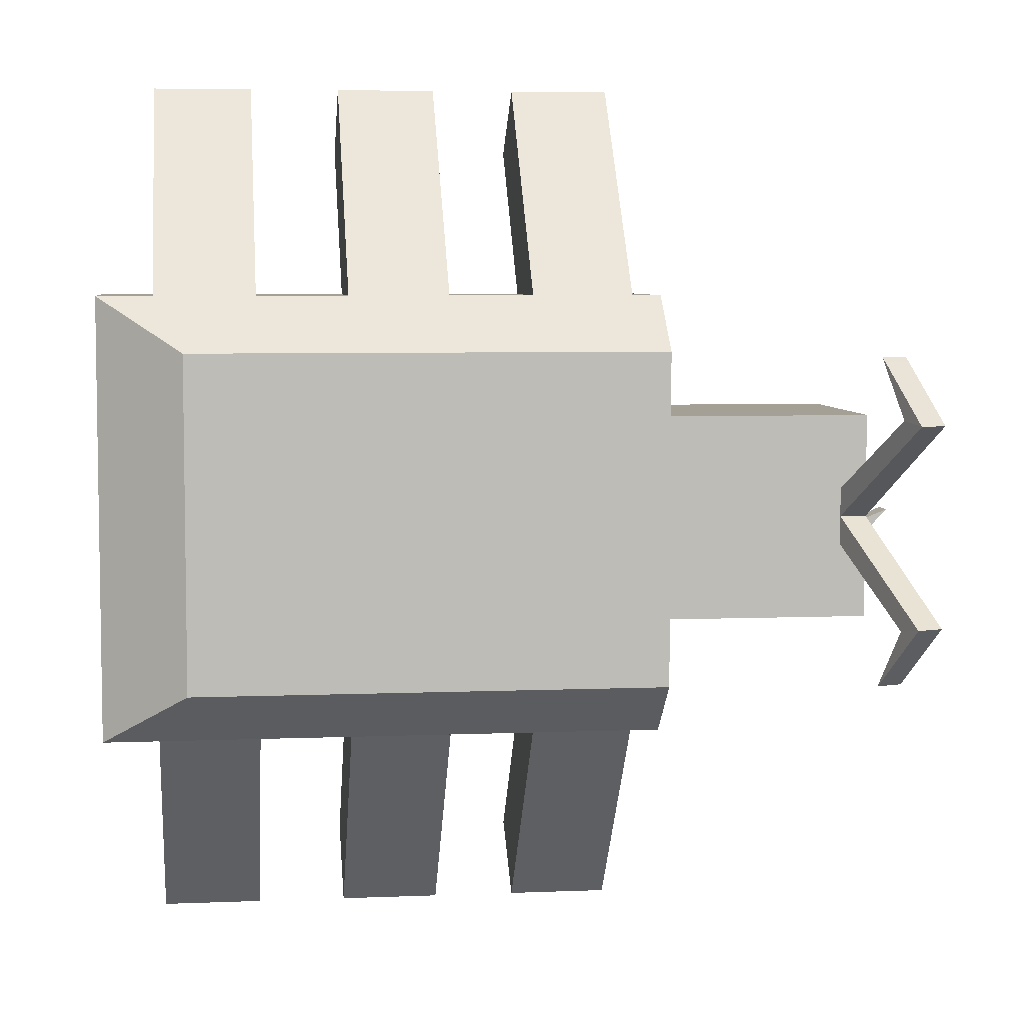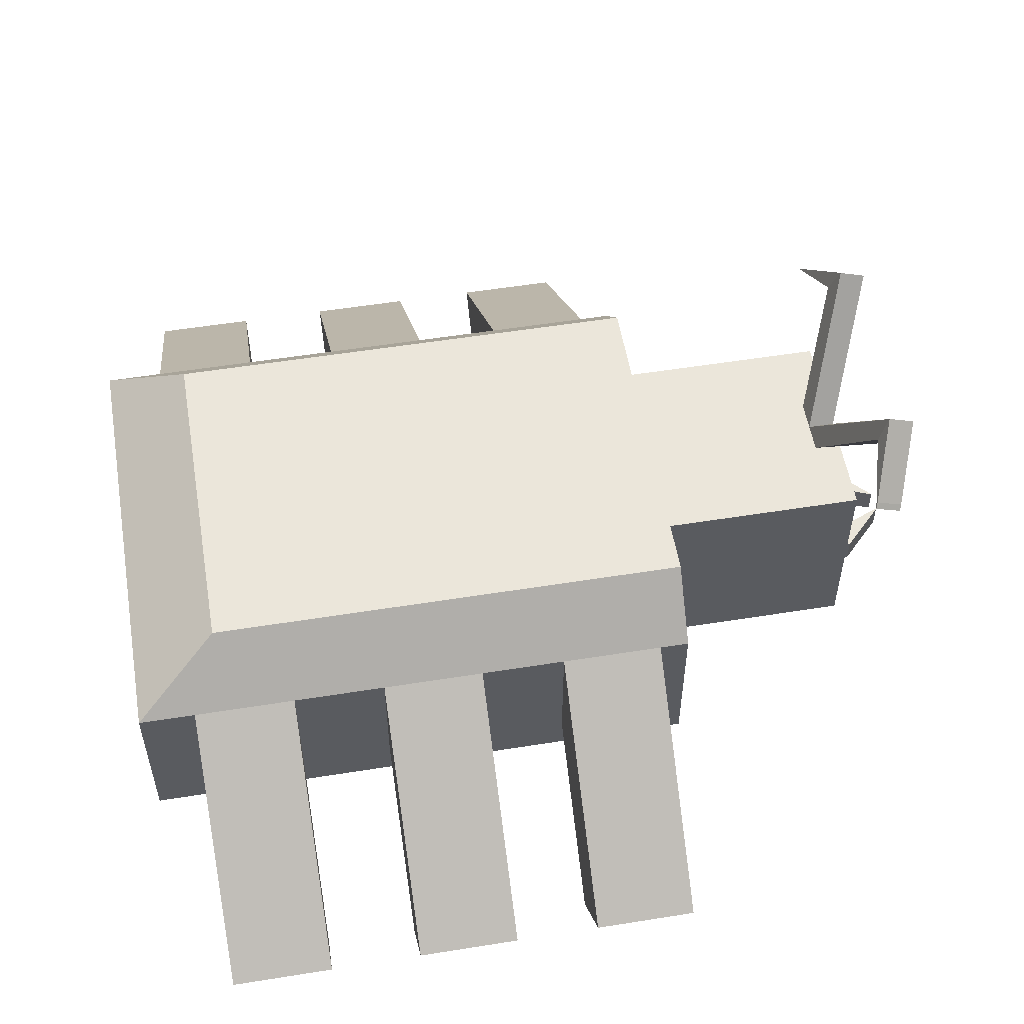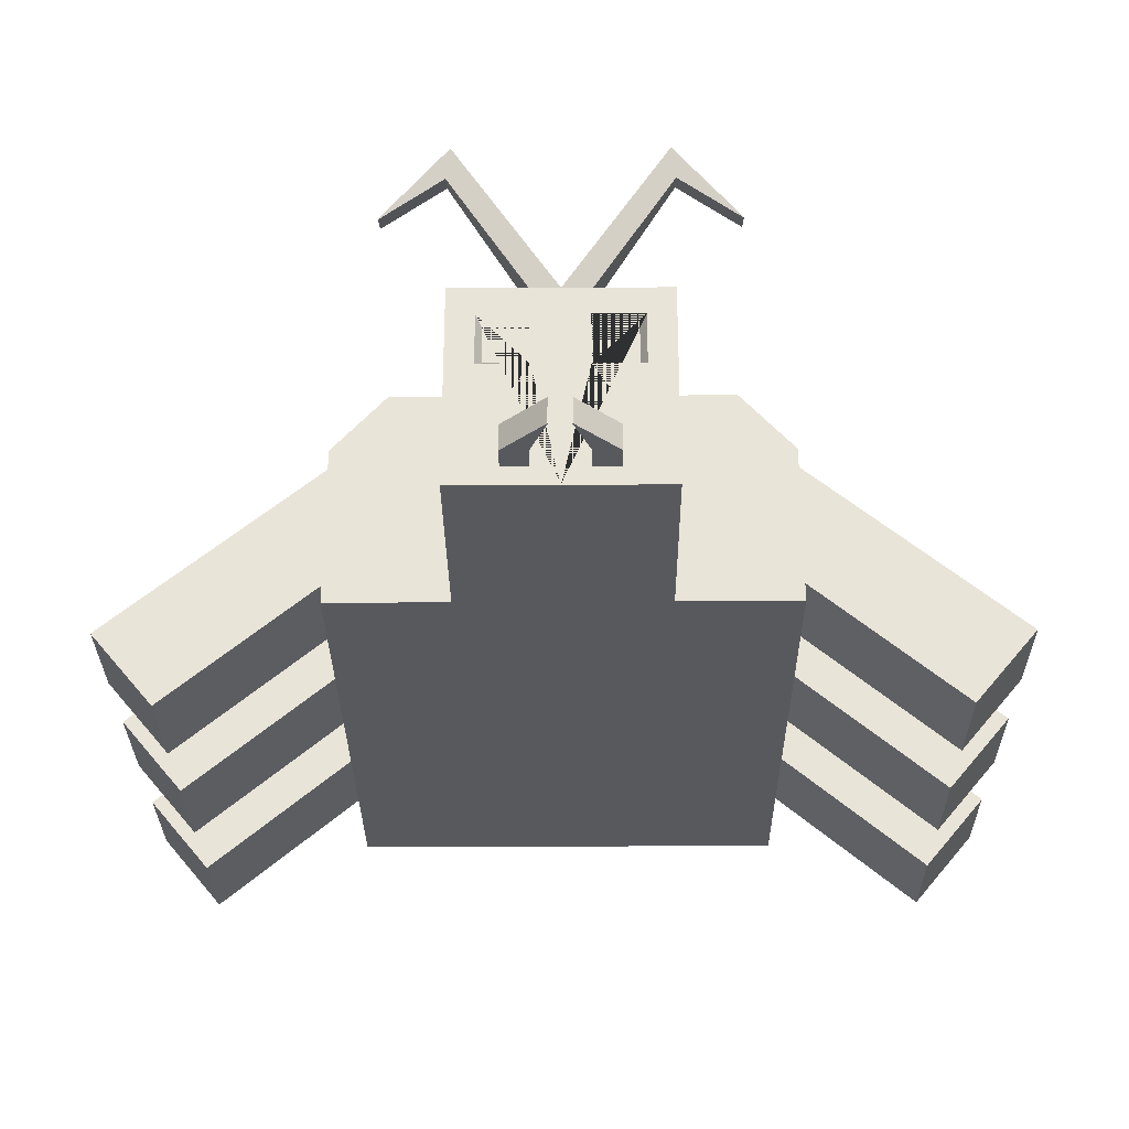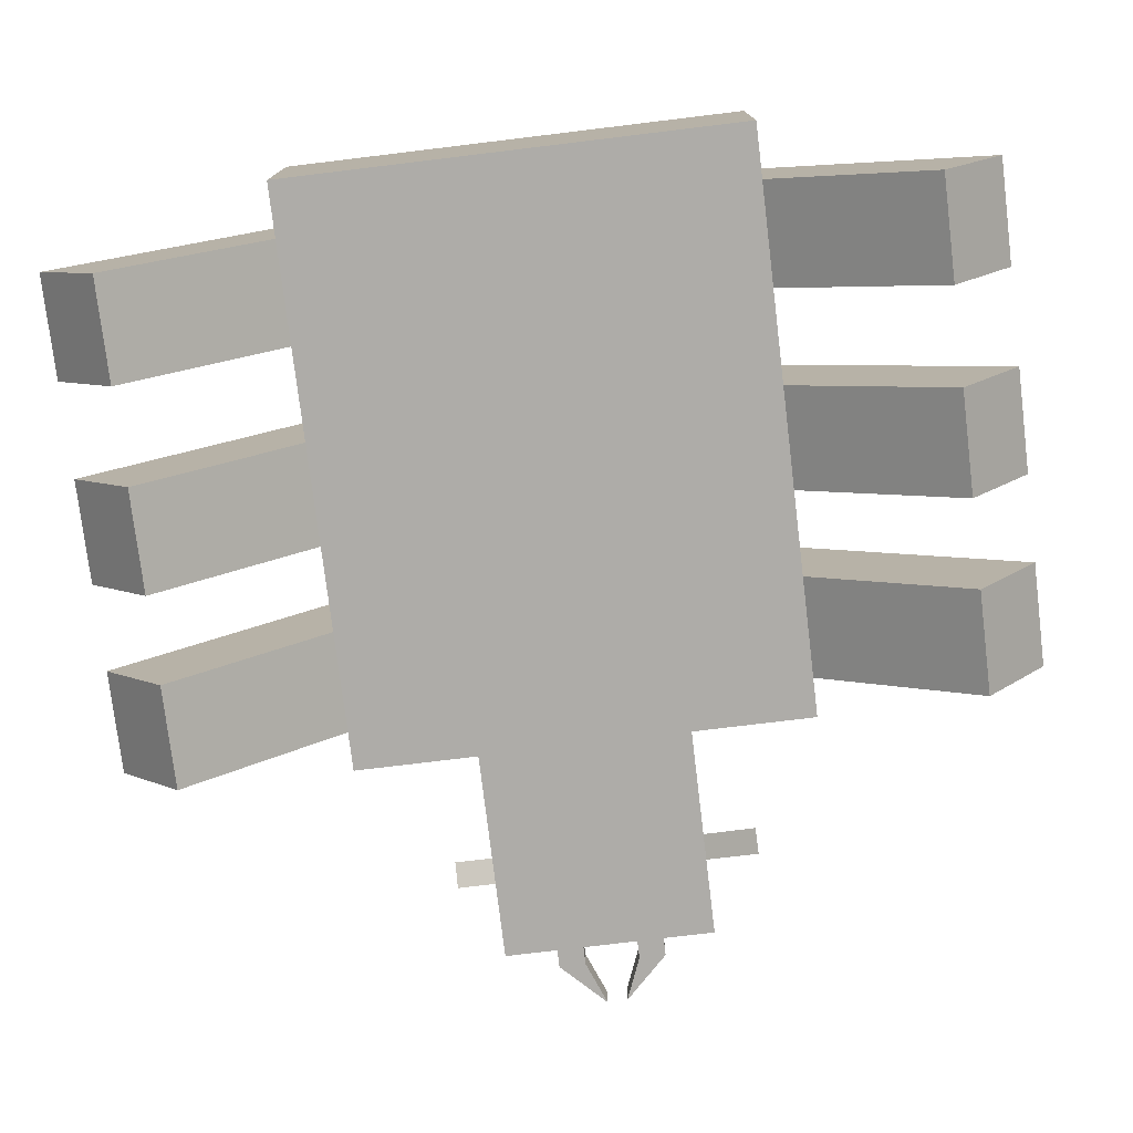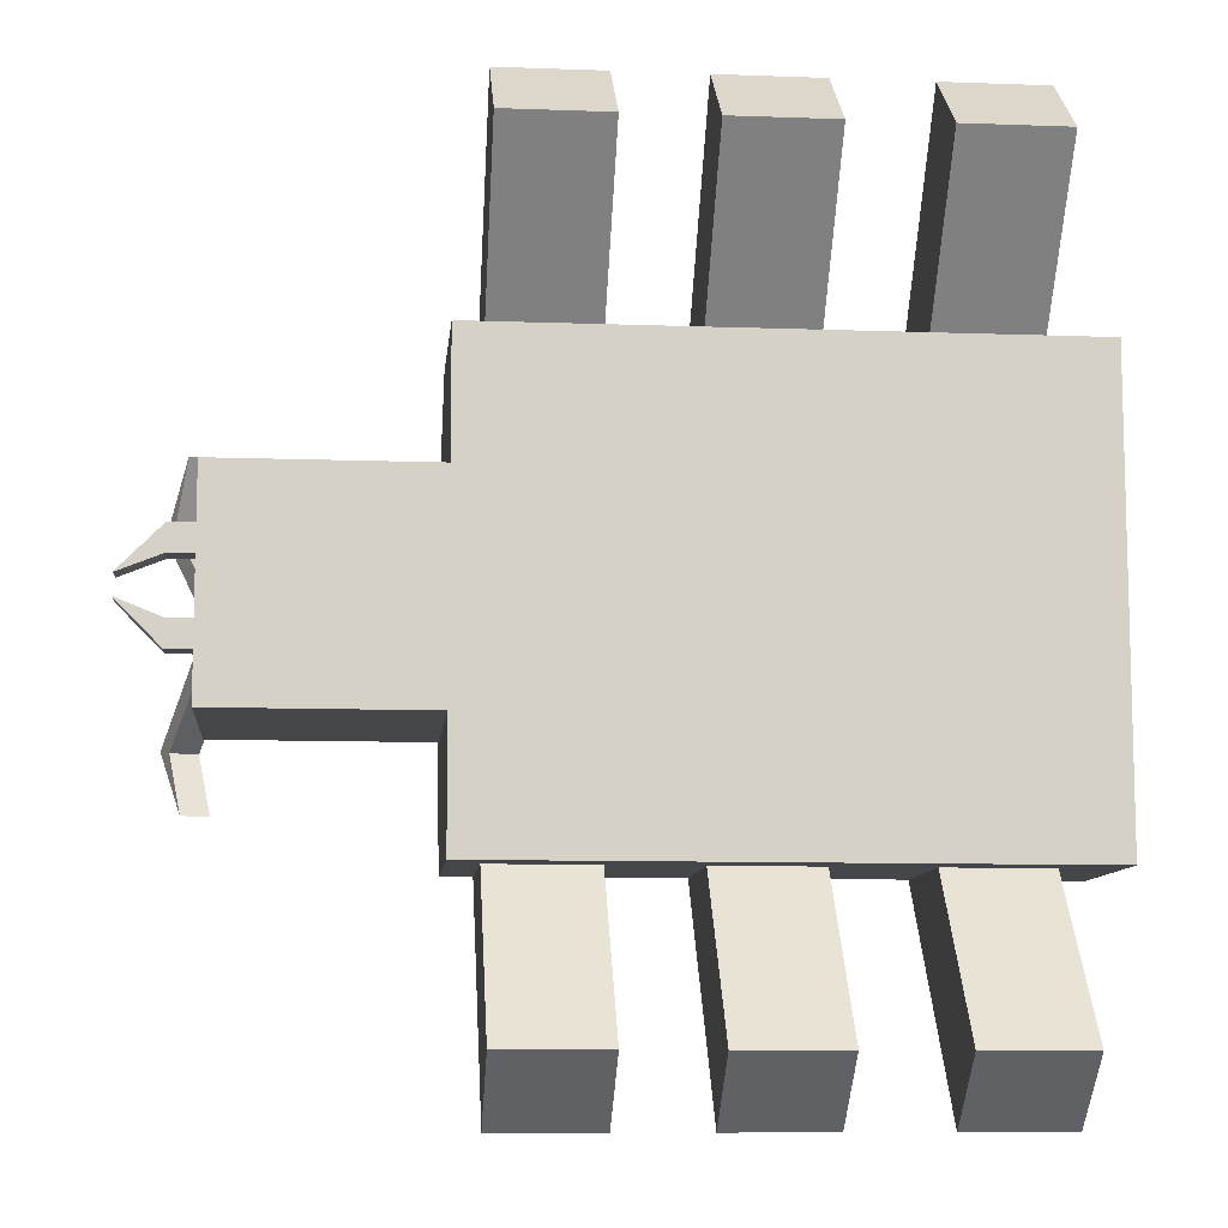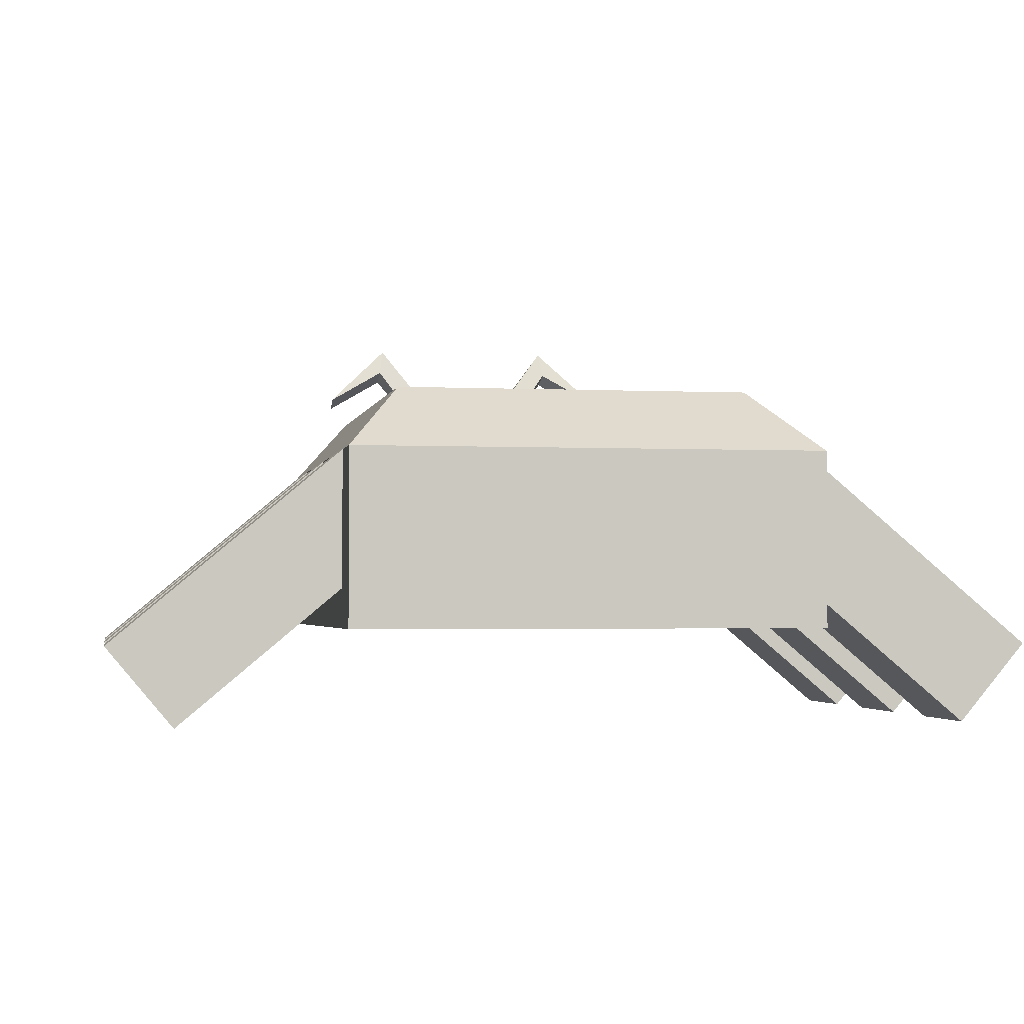
<metadata>
{"format":"obj","ext":"obj","renderer":"f3d","projection":"perspective","resolution":1024,"background":"white","views":[{"elev":5.8,"azim":173.0,"up":"+Z"},{"elev":54.8,"azim":170.4,"up":"+Y"},{"elev":-29.7,"azim":-89.5,"up":"+Y"},{"elev":-76.8,"azim":96.9,"up":"+Y"},{"elev":-9.8,"azim":-5.4,"up":"+Z"},{"elev":-2.3,"azim":79.9,"up":"+Y"}]}
</metadata>
<code>
o Cube
v -0.3106 -0.04915 -0.2558
v -0.3106 -0.2274 -0.2558
v 0.3822 0.04637 -0.3464
v 0.3822 -0.6464 -0.3464
v 0.3822 -0.6464 -0
v -0.3106 0.04637 0
v 0.3822 0.04637 -0
v -0.3106 -0.6464 0
v -0.3106 0.04637 -0.3464
v -0.3106 -0.6464 -0.3464
v -0.3106 -0.04915 -0.09056
v -0.3106 -0.2274 -0.09056
v -0.2803 -0.07174 -0.1115
v -0.2803 -0.2048 -0.1115
v -0.2803 -0.07174 -0.2349
v -0.2803 -0.2048 -0.2349
v -0.3106 0.04637 -0.09656
v -0.2223 0.04637 0
v -0.3106 0.04637 0
v -0.2223 0.04637 -0.09656
v -0.3719 0.4896 -0.3336
v -0.4602 0.4574 -0.3336
v -0.3393 0.3999 -0.3483
v -0.4275 0.3677 -0.3483
v -0.3016 0.2963 -0.5365
v -0.3898 0.2642 -0.5365
v -0.2958 0.2805 -0.5512
v -0.3841 0.2483 -0.5512
v -0.3024 -0.4946 -0.1775
v -0.3024 -0.5833 -0.08991
v -0.3024 -0.4946 -0.08991
v -0.3024 -0.5833 -0.1775
v -0.3956 -0.5833 -0.1775
v -0.3956 -0.4946 -0.1775
v -0.3956 -0.5833 -0.08991
v -0.3956 -0.4946 -0.08991
v -0.5365 -0.5833 -0.03559
v -0.5365 -0.4946 -0.03559
v -0.5365 -0.5833 -0.03384
v -0.5365 -0.4946 -0.03384
v 0.4797 -0.3425 -0.5405
v 0.8211 -0.3425 -0.5405
v 0.4797 -0.08915 -0.7531
v 0.8211 -0.08915 -0.7531
v 0.8211 -0.9521 -1.267
v 0.4797 -0.9521 -1.267
v 0.4797 -0.6988 -1.48
v 0.8211 -0.6988 -1.48
v 0.3822 0.118 -0.5676
v 0.3822 -0.6464 -0.7531
v 0.3822 -0.6464 -0
v 0.3822 0.118 -0
v 2.289 -0.6464 -0
v 2.289 -0.6464 -0.7531
v 2.001 0.118 -0.5676
v 2.001 0.118 -0
v 0.3822 -0.08915 -0.7531
v 0.3822 -0.08915 -0
v 2.289 -0.08915 -0.7531
v 2.289 -0.08915 -0
v 0.3822 0.118 -0.1571
v 2.001 0.118 -0.1571
v 2.289 -0.08915 -0.2085
v 1.107 -0.3425 -0.5405
v 1.448 -0.3425 -0.5405
v 1.107 -0.08915 -0.7531
v 1.448 -0.08915 -0.7531
v 1.448 -0.9521 -1.267
v 1.107 -0.9521 -1.267
v 1.107 -0.6988 -1.48
v 1.448 -0.6988 -1.48
v 1.758 -0.3425 -0.5405
v 2.1 -0.3425 -0.5405
v 1.758 -0.08915 -0.7531
v 2.1 -0.08915 -0.7531
v 2.1 -0.9521 -1.267
v 1.758 -0.9521 -1.267
v 1.758 -0.6988 -1.48
v 2.1 -0.6988 -1.48
v -0.3106 -0.04915 0.2558
v -0.3106 -0.2274 0.2558
v 0.3822 0.04637 0.3464
v 0.3822 -0.6464 0.3464
v -0.3106 0.04637 0.3464
v -0.3106 -0.6464 0.3464
v -0.3106 -0.04915 0.09056
v -0.3106 -0.2274 0.09056
v -0.2803 -0.07174 0.1115
v -0.2803 -0.2048 0.1115
v -0.2803 -0.07174 0.2349
v -0.2803 -0.2048 0.2349
v -0.3106 0.04637 0.09656
v -0.2223 0.04637 0.09656
v -0.3719 0.4896 0.3336
v -0.4602 0.4574 0.3336
v -0.3393 0.3999 0.3483
v -0.4275 0.3677 0.3483
v -0.3016 0.2963 0.5365
v -0.3898 0.2642 0.5365
v -0.2958 0.2805 0.5512
v -0.3841 0.2483 0.5512
v -0.3024 -0.4946 0.1775
v -0.3024 -0.5833 0.08991
v -0.3024 -0.4946 0.08991
v -0.3024 -0.5833 0.1775
v -0.3956 -0.5833 0.1775
v -0.3956 -0.4946 0.1775
v -0.3956 -0.5833 0.08991
v -0.3956 -0.4946 0.08991
v -0.5365 -0.5833 0.03559
v -0.5365 -0.4946 0.03559
v -0.5365 -0.5833 0.03384
v -0.5365 -0.4946 0.03384
v 0.4797 -0.3425 0.5405
v 0.8211 -0.3425 0.5405
v 0.4797 -0.08915 0.7531
v 0.8211 -0.08915 0.7531
v 0.8211 -0.9521 1.267
v 0.4797 -0.9521 1.267
v 0.4797 -0.6988 1.48
v 0.8211 -0.6988 1.48
v 0.3822 0.118 0.5676
v 0.3822 -0.6464 0.7531
v 2.289 -0.6464 0.7531
v 2.001 0.118 0.5676
v 0.3822 -0.08915 0.7531
v 2.289 -0.08915 0.7531
v 0.3822 0.118 0.1571
v 2.001 0.118 0.1571
v 2.289 -0.08915 0.2085
v 1.107 -0.3425 0.5405
v 1.448 -0.3425 0.5405
v 1.107 -0.08915 0.7531
v 1.448 -0.08915 0.7531
v 1.448 -0.9521 1.267
v 1.107 -0.9521 1.267
v 1.107 -0.6988 1.48
v 1.448 -0.6988 1.48
v 1.758 -0.3425 0.5405
v 2.1 -0.3425 0.5405
v 1.758 -0.08915 0.7531
v 2.1 -0.08915 0.7531
v 2.1 -0.9521 1.267
v 1.758 -0.9521 1.267
v 1.758 -0.6988 1.48
v 2.1 -0.6988 1.48
f 6 7 3 9
f 10 9 3 4
f 5 8 10 4
f 2 12 14 16
f 4 3 7 5
f 1 11 12 8 6 9 10 2
f 12 2 10 8
f 14 13 15 16
f 1 2 16 15
f 12 11 13 14
f 11 1 15 13
f 19 17 20 18
f 22 21 25 26
f 17 19 22 24
f 19 18 21 22
f 20 17 24 23
f 18 20 23 21
f 26 25 27 28
f 23 24 28 27
f 21 23 27 25
f 24 22 26 28
f 30 32 29 31
f 35 36 40 39
f 30 31 36 35
f 32 30 35 33
f 31 29 34 36
f 29 32 33 34
f 39 40 38 37
f 33 35 39 37
f 36 34 38 40
f 34 33 37 38
f 41 42 44 43
f 46 47 48 45
f 43 44 48 47
f 41 43 47 46
f 44 42 45 48
f 42 41 46 45
f 63 62 56 60
f 57 49 55 59
f 61 52 56 62
f 50 57 59 54
f 50 51 58 57
f 49 61 62 55
f 59 55 62 63
f 54 59 63 60 53
f 51 50 54 53
f 57 58 52 61 49
f 69 70 71 68
f 66 67 71 70
f 64 66 70 69
f 67 65 68 71
f 65 64 69 68
f 77 78 79 76
f 74 75 79 78
f 72 74 78 77
f 75 73 76 79
f 73 72 77 76
f 6 84 82 7
f 85 83 82 84
f 5 83 85 8
f 81 91 89 87
f 83 5 7 82
f 80 81 85 84 6 8 87 86
f 87 8 85 81
f 89 91 90 88
f 80 90 91 81
f 87 89 88 86
f 86 88 90 80
f 19 18 93 92
f 95 99 98 94
f 92 97 95 19
f 19 95 94 18
f 93 96 97 92
f 18 94 96 93
f 99 101 100 98
f 96 100 101 97
f 94 98 100 96
f 97 101 99 95
f 103 104 102 105
f 108 112 113 109
f 103 108 109 104
f 105 106 108 103
f 104 109 107 102
f 102 107 106 105
f 112 110 111 113
f 106 110 112 108
f 109 113 111 107
f 107 111 110 106
f 114 116 117 115
f 119 118 121 120
f 116 120 121 117
f 114 119 120 116
f 117 121 118 115
f 115 118 119 114
f 130 60 56 129
f 126 127 125 122
f 128 129 56 52
f 123 124 127 126
f 123 126 58 51
f 122 125 129 128
f 127 130 129 125
f 124 53 60 130 127
f 51 53 124 123
f 126 122 128 52 58
f 136 135 138 137
f 133 137 138 134
f 131 136 137 133
f 134 138 135 132
f 132 135 136 131
f 144 143 146 145
f 141 145 146 142
f 139 144 145 141
f 142 146 143 140
f 140 143 144 139

</code>
